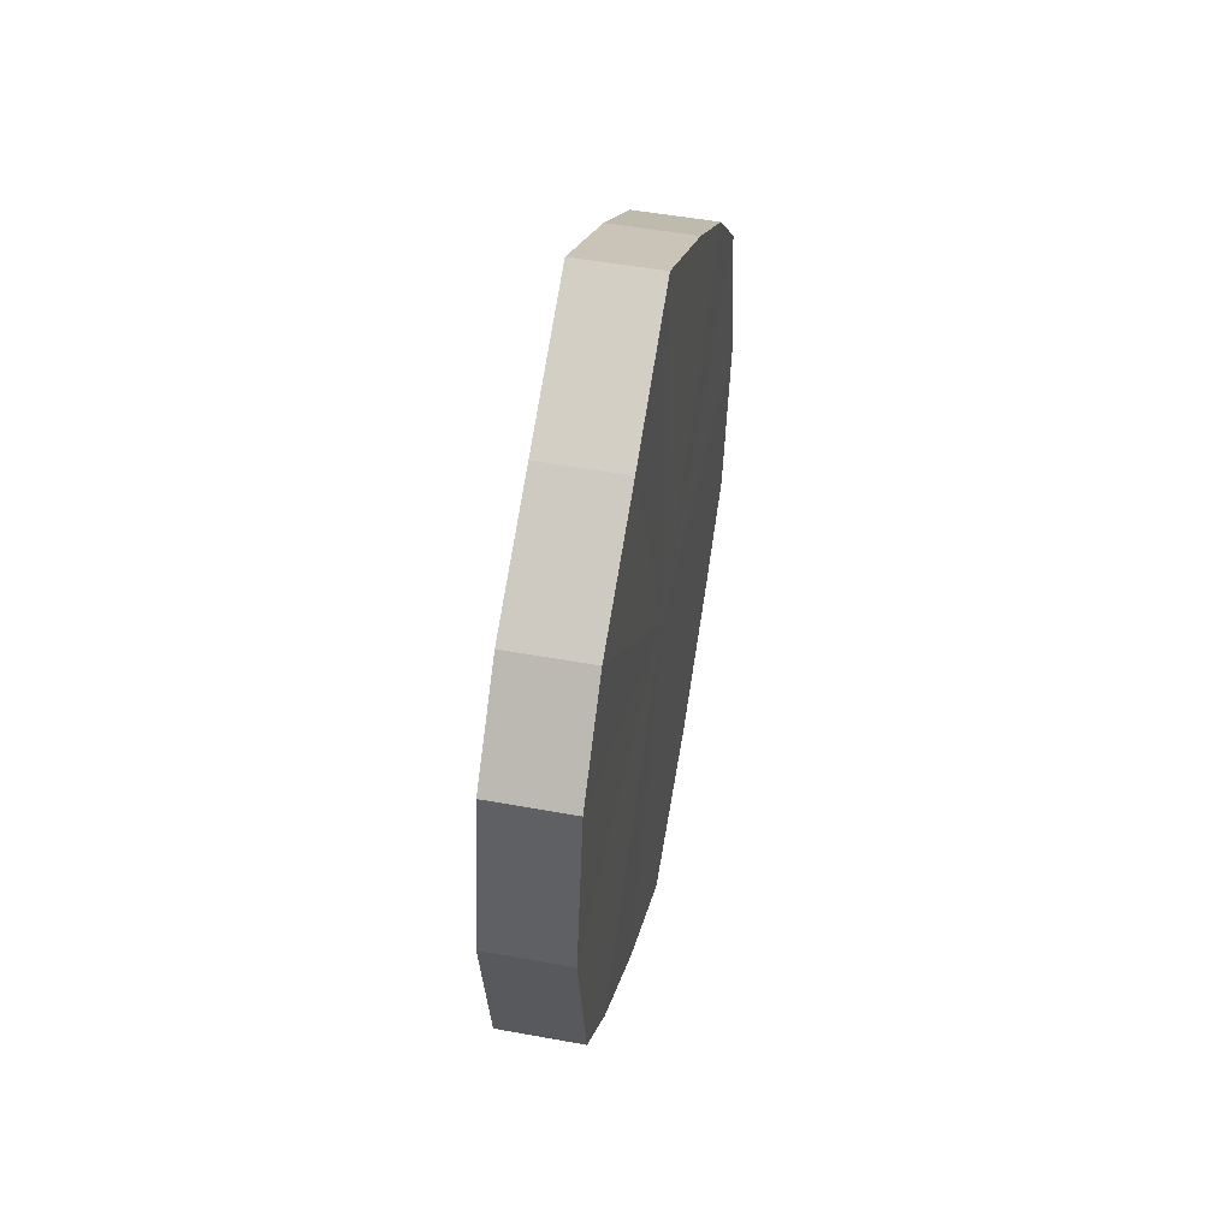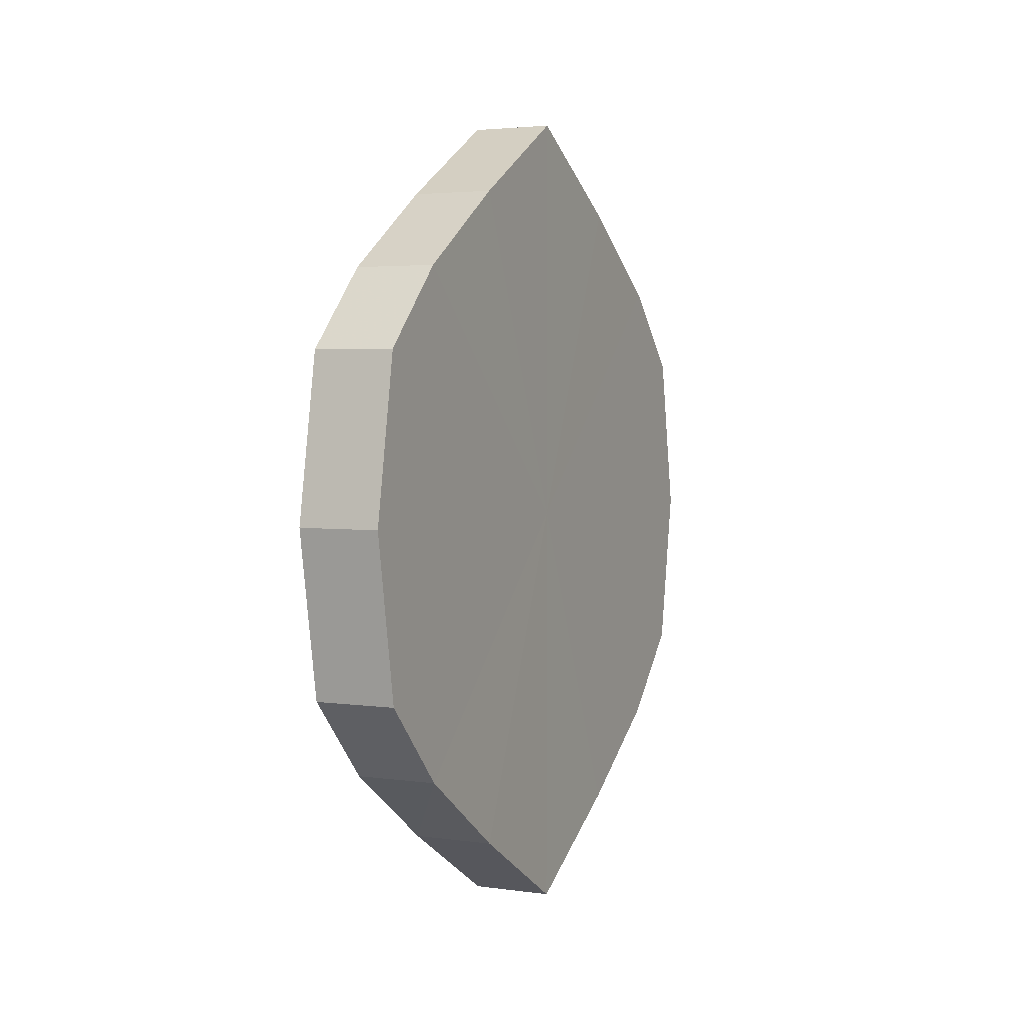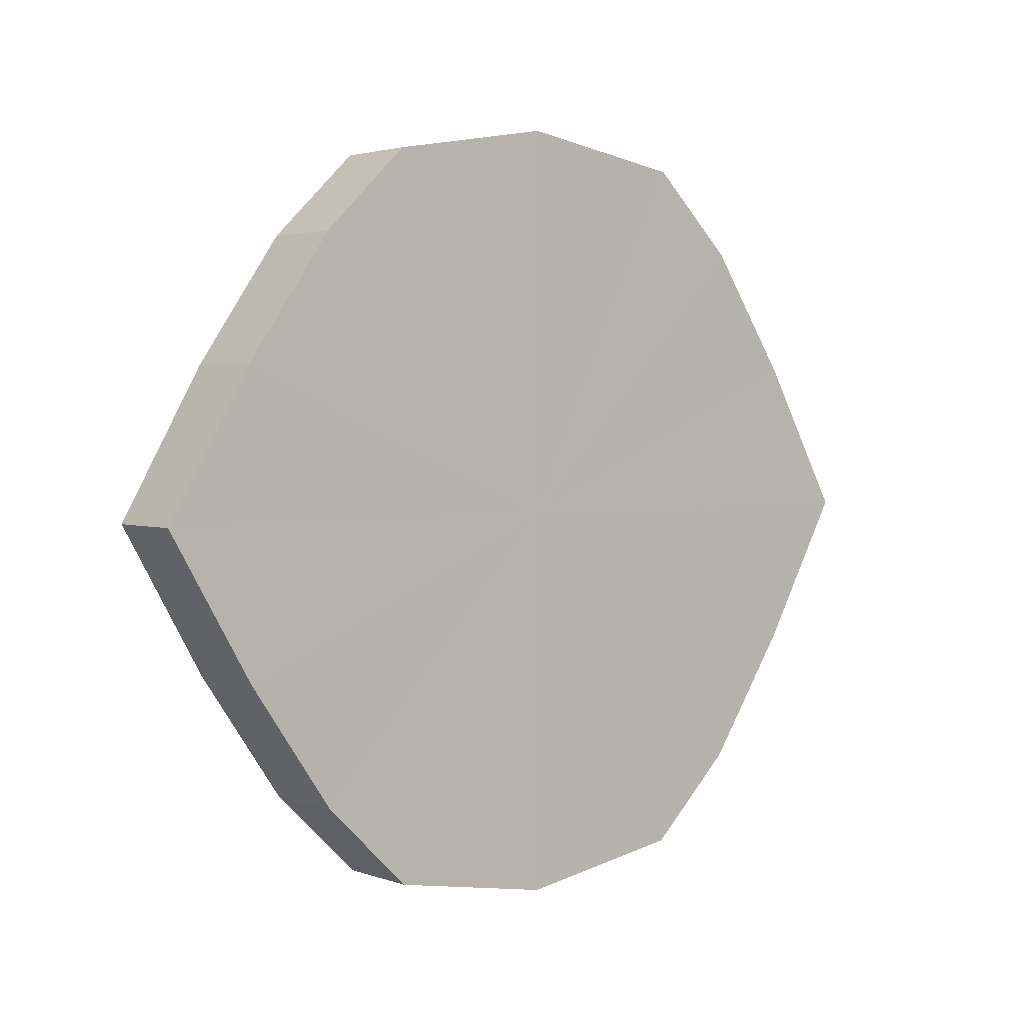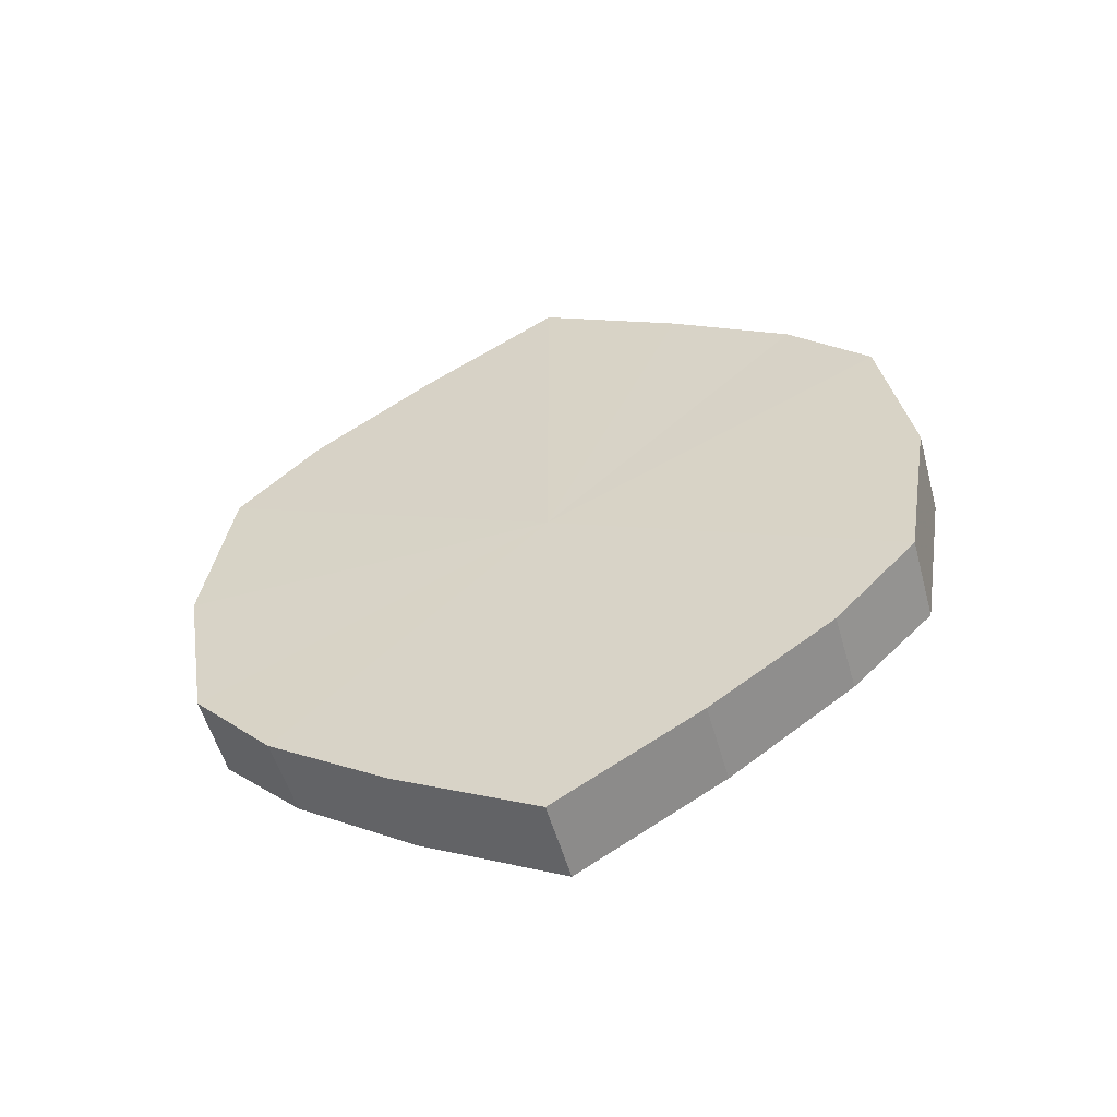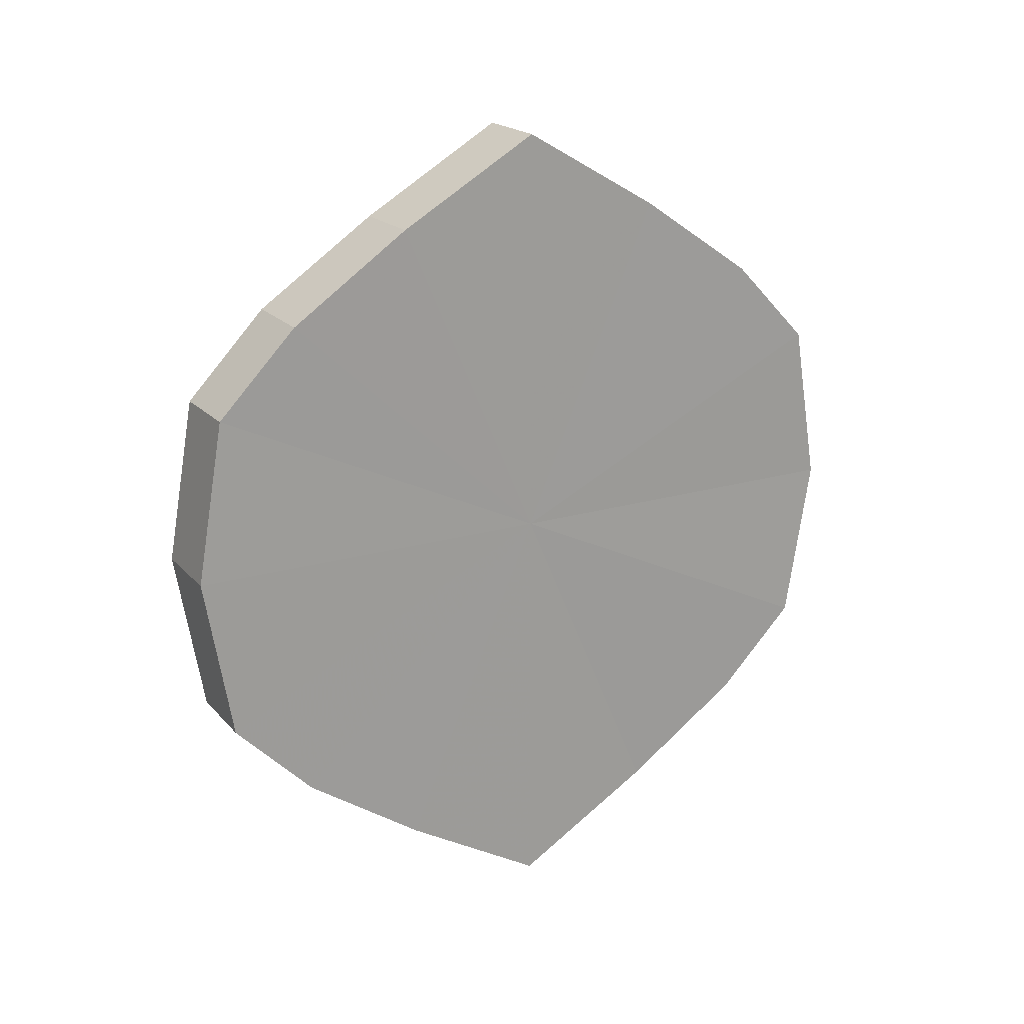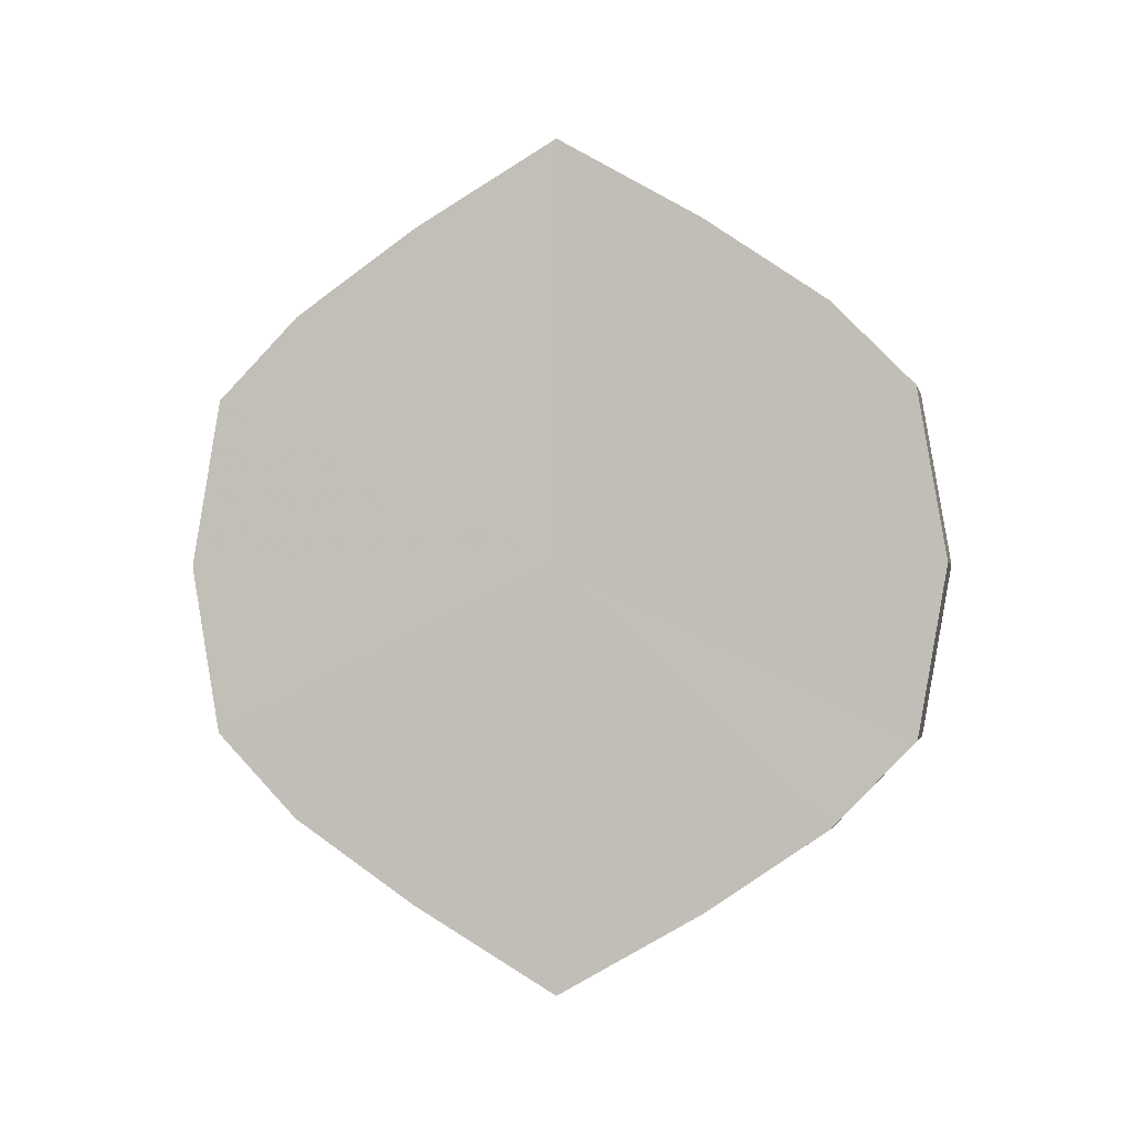
<metadata>
{"format":"obj","ext":"obj","renderer":"f3d","projection":"perspective","resolution":1024,"background":"white","views":[{"elev":49.0,"azim":11.4,"up":"+Y"},{"elev":2.7,"azim":25.4,"up":"+Y"},{"elev":2.7,"azim":-129.3,"up":"+Z"},{"elev":-54.5,"azim":105.9,"up":"+Y"},{"elev":19.7,"azim":61.0,"up":"+Y"},{"elev":-1.5,"azim":-77.9,"up":"+Y"}]}
</metadata>
<code>
o 999
v 2175 1876 7.769
v 2175 1876 7.773
v 2175 1876 7.769
v 2175 1876 7.783
v 2175 1876 7.773
v 2175 1876 7.773
v 2175 1876 7.773
v 2175 1876 7.797
v 2175 1876 7.783
v 2175 1876 7.783
v 2175 1876 7.783
v 2175 1876 7.814
v 2175 1876 7.797
v 2175 1876 7.797
v 2175 1876 7.797
v 2175 1876 7.832
v 2175 1876 7.814
v 2175 1876 7.814
v 2175 1876 7.814
v 2175 1876 7.846
v 2175 1876 7.832
v 2175 1876 7.832
v 2175 1876 7.832
v 2175 1876 7.856
v 2175 1876 7.846
v 2175 1876 7.846
v 2175 1876 7.846
v 2175 1876 7.859
v 2175 1876 7.856
v 2175 1876 7.856
v 2175 1876 7.856
v 2175 1876 7.859
v 2175 1876 7.769
v 2175 1876 7.773
v 2175 1876 7.773
v 2175 1876 7.783
v 2175 1876 7.783
v 2175 1876 7.773
v 2175 1876 7.769
v 2175 1876 7.783
v 2175 1876 7.773
v 2175 1876 7.797
v 2175 1876 7.797
v 2175 1876 7.797
v 2175 1876 7.783
v 2175 1876 7.814
v 2175 1876 7.797
v 2175 1876 7.814
v 2175 1876 7.814
v 2175 1876 7.832
v 2175 1876 7.814
v 2175 1876 7.846
v 2175 1876 7.832
v 2175 1876 7.832
v 2175 1876 7.832
v 2175 1876 7.856
v 2175 1876 7.846
v 2175 1876 7.859
v 2175 1876 7.856
v 2175 1876 7.846
v 2175 1876 7.846
v 2175 1876 7.856
v 2175 1876 7.859
v 2175 1876 7.856
v 2175 1876 7.814
v 2175 1876 7.773
v 2175 1876 7.769
v 2175 1876 7.783
v 2175 1876 7.773
v 2175 1876 7.797
v 2175 1876 7.783
v 2175 1876 7.814
v 2175 1876 7.797
v 2175 1876 7.832
v 2175 1876 7.814
v 2175 1876 7.846
v 2175 1876 7.832
v 2175 1876 7.856
v 2175 1876 7.846
v 2175 1876 7.859
v 2175 1876 7.856
v 2175 1876 7.814
v 2175 1876 7.769
v 2175 1876 7.773
v 2175 1876 7.773
v 2175 1876 7.783
v 2175 1876 7.783
v 2175 1876 7.797
v 2175 1876 7.797
v 2175 1876 7.814
v 2175 1876 7.814
v 2175 1876 7.832
v 2175 1876 7.832
v 2175 1876 7.846
v 2175 1876 7.846
v 2175 1876 7.856
v 2175 1876 7.856
v 2175 1876 7.859
f 1 2 3
f 2 4 5
f 6 1 7
f 4 8 9
f 10 6 11
f 8 12 13
f 14 10 15
f 12 16 17
f 18 14 19
f 16 20 21
f 22 18 23
f 20 24 25
f 26 22 27
f 24 28 29
f 30 26 31
f 28 30 32
f 33 34 35
f 35 36 37
f 38 39 33
f 40 41 38
f 37 42 43
f 44 45 40
f 46 47 44
f 43 48 49
f 50 51 46
f 52 53 50
f 49 54 55
f 56 57 52
f 58 59 56
f 55 60 61
f 62 63 58
f 61 64 62
f 65 66 67
f 65 68 66
f 65 67 69
f 65 70 68
f 65 69 71
f 65 72 70
f 65 71 73
f 65 74 72
f 65 73 75
f 65 76 74
f 65 75 77
f 65 78 76
f 65 77 79
f 65 80 78
f 65 79 81
f 65 81 80
f 82 83 84
f 82 85 83
f 82 84 86
f 82 87 85
f 82 86 88
f 82 89 87
f 82 88 90
f 82 91 89
f 82 90 92
f 82 93 91
f 82 92 94
f 82 95 93
f 82 94 96
f 82 97 95
f 82 96 98
f 82 98 97

</code>
